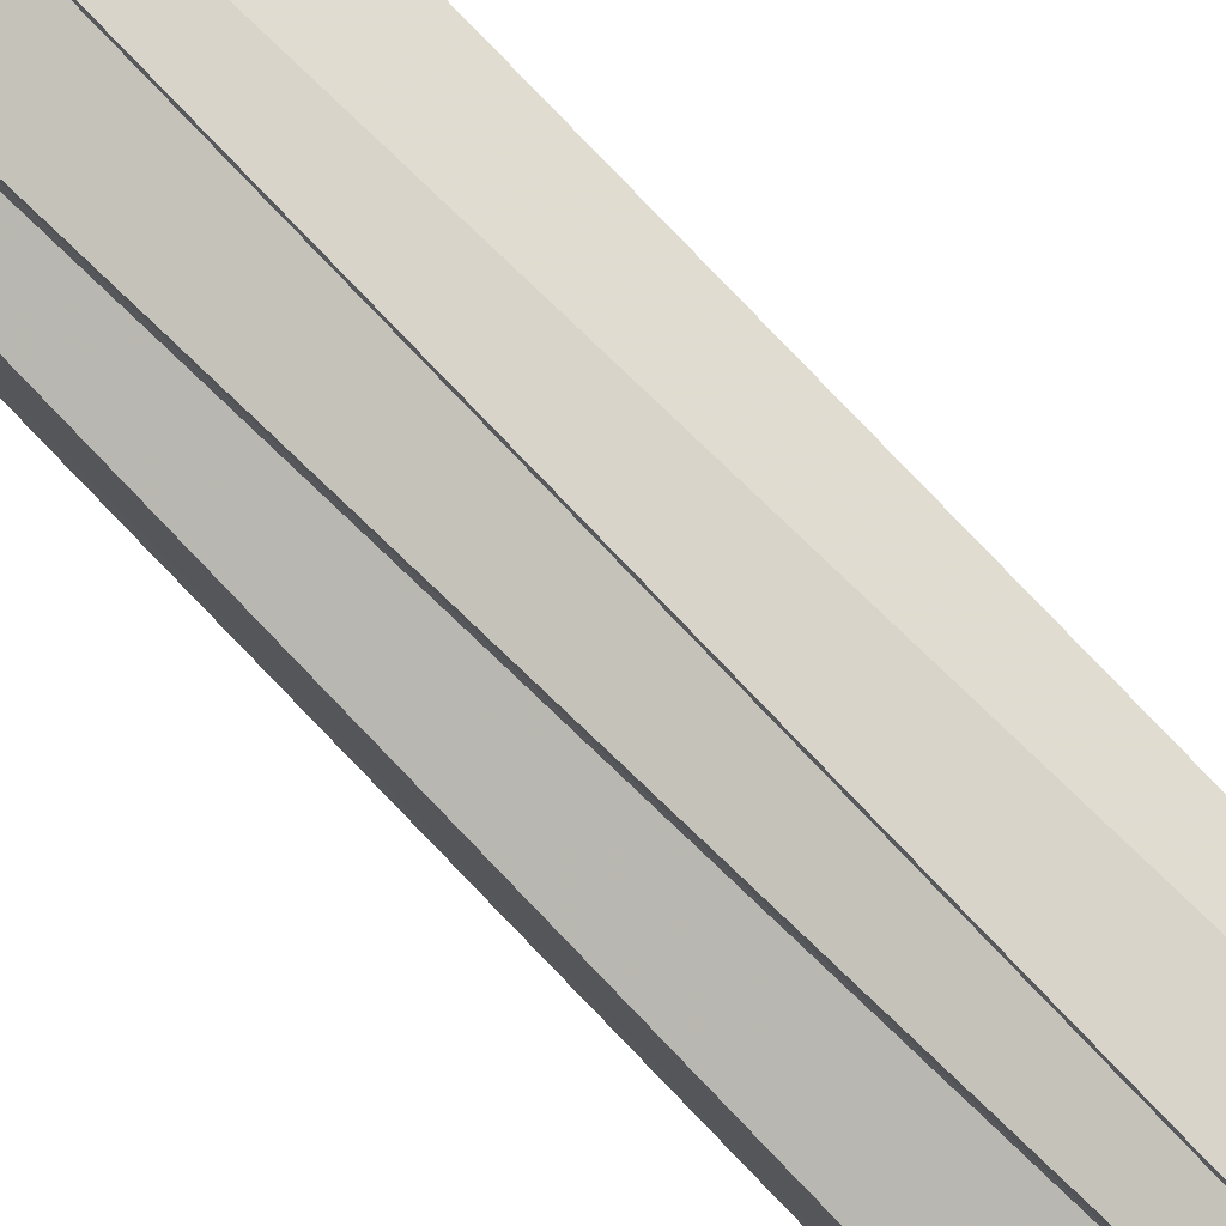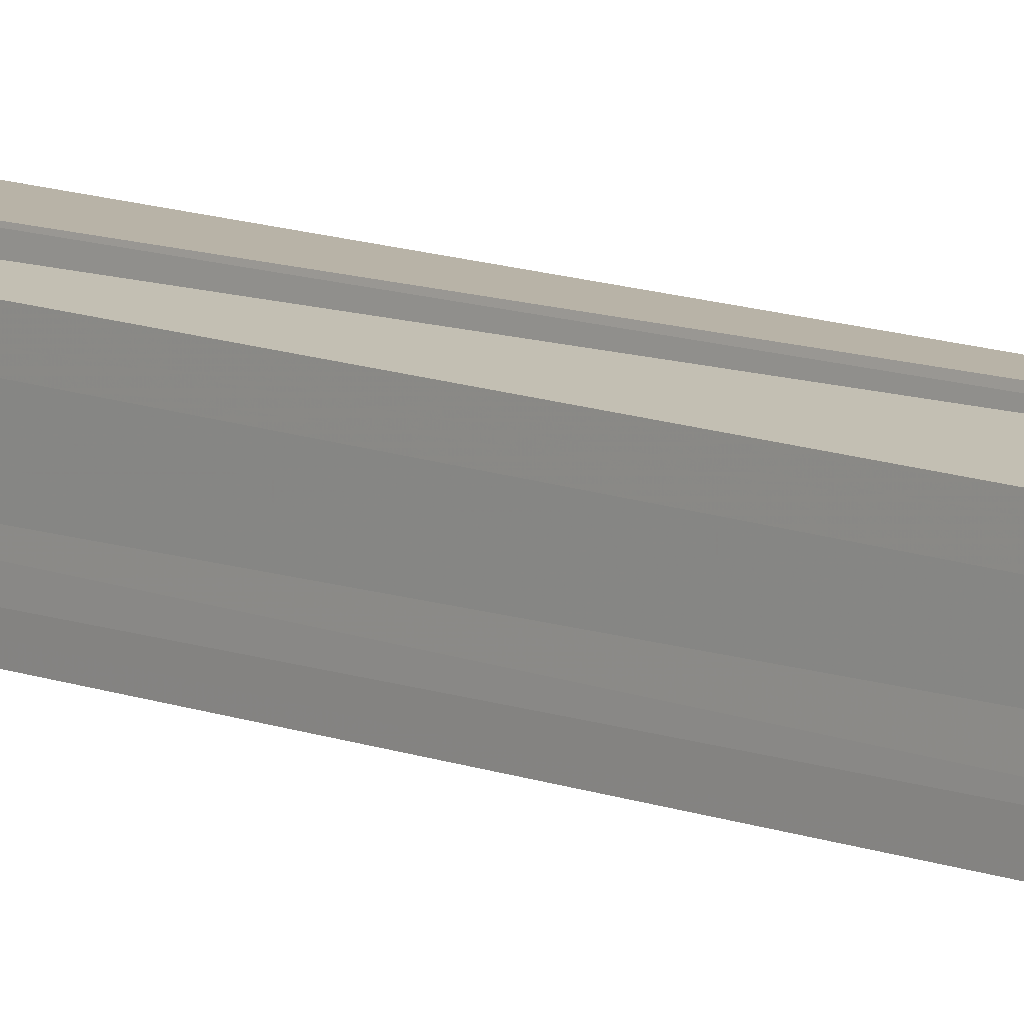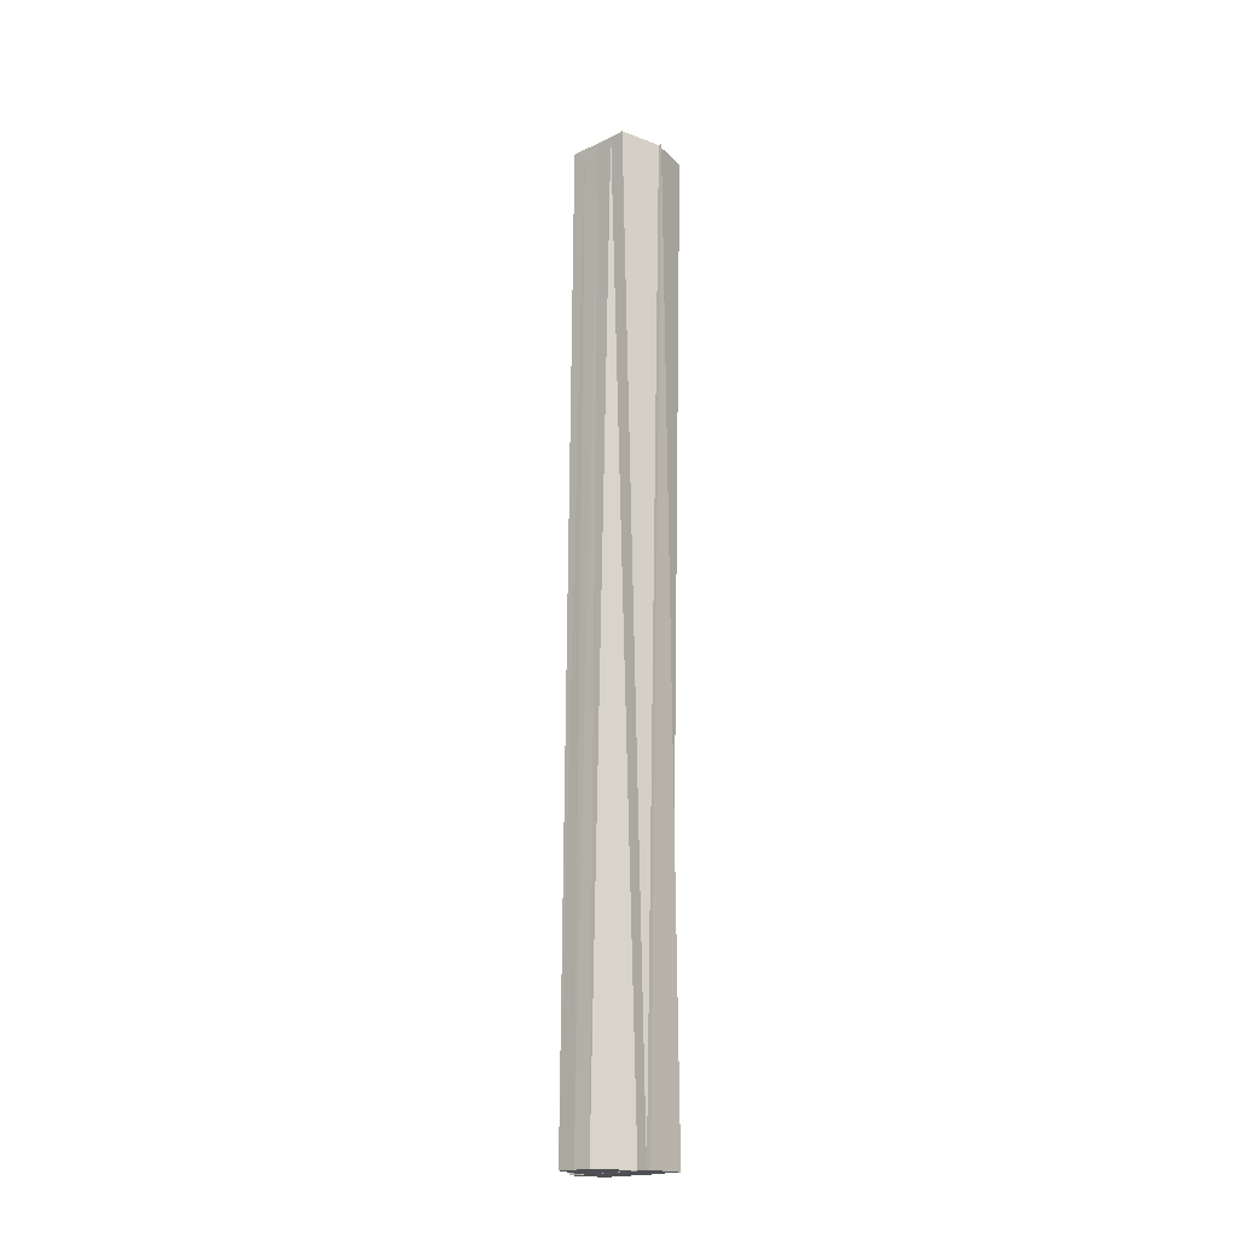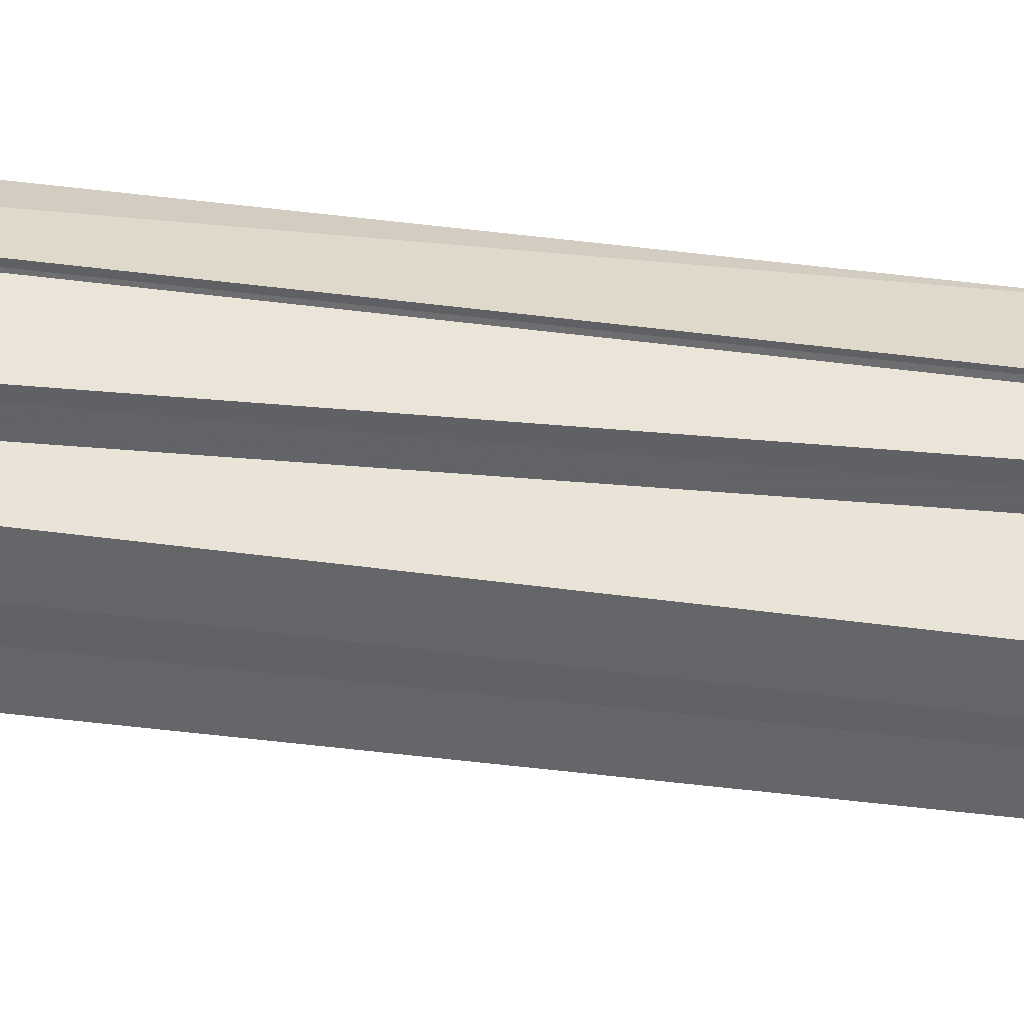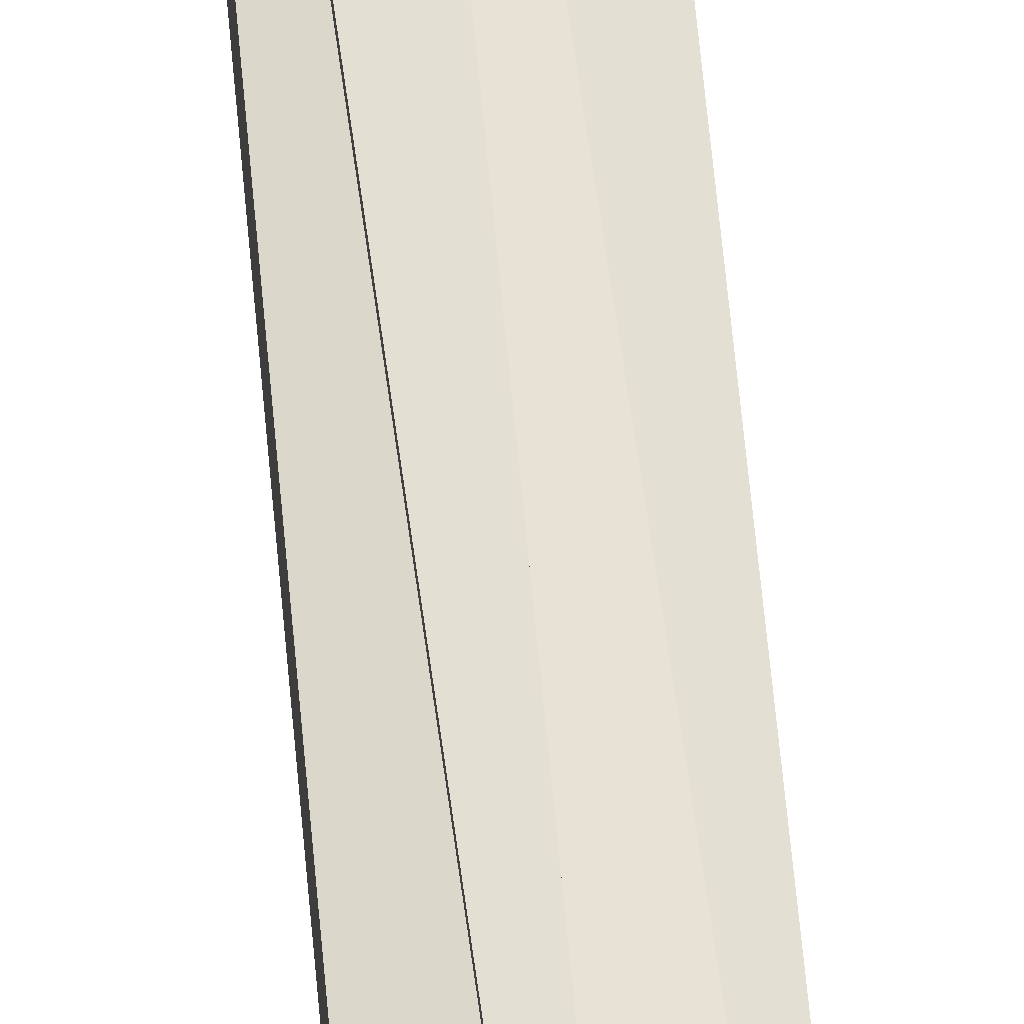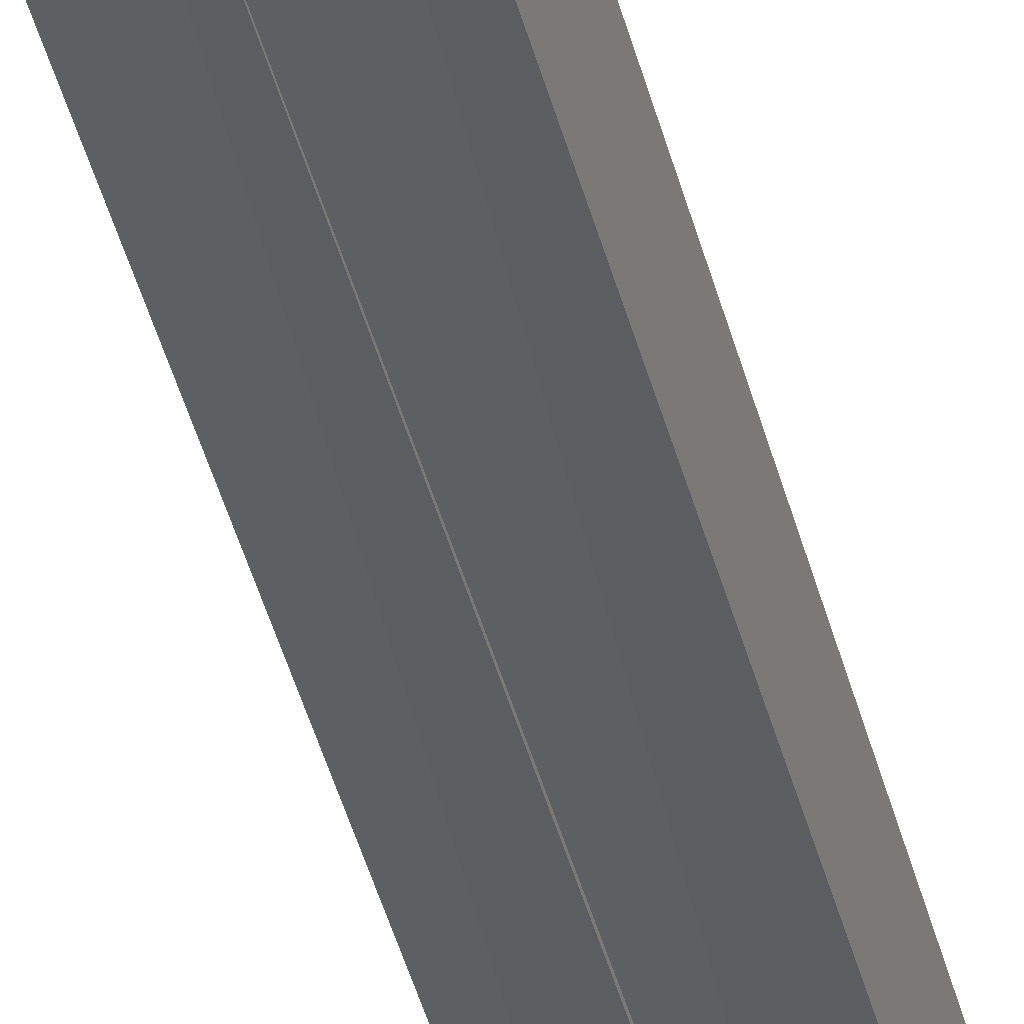
<metadata>
{"format":"obj","ext":"obj","renderer":"f3d","projection":"perspective","resolution":1024,"background":"white","views":[{"elev":79.4,"azim":-46.1,"up":"+Z"},{"elev":9.2,"azim":134.4,"up":"+Z"},{"elev":-18.8,"azim":-47.6,"up":"+Y"},{"elev":37.0,"azim":-80.8,"up":"+Z"},{"elev":62.5,"azim":172.3,"up":"+Z"},{"elev":-40.2,"azim":11.2,"up":"+Z"}]}
</metadata>
<code>
o 28839
v 2218 1871 8.582
v 2218 1871 8.578
v 2218 1871 8.578
v 2218 1871 8.574
v 2218 1871 8.574
v 2218 1871 8.586
v 2218 1871 8.582
v 2218 1871 8.572
v 2218 1871 8.57
v 2218 1871 8.589
v 2218 1871 8.585
v 2218 1871 8.592
v 2218 1871 8.588
v 2218 1871 8.588
v 2218 1871 8.588
v 2218 1871 8.589
v 2218 1871 8.585
v 2218 1871 8.586
v 2218 1871 8.582
v 2218 1871 8.582
v 2218 1871 8.578
v 2218 1871 8.578
v 2218 1871 8.574
v 2218 1871 8.574
v 2218 1871 8.57
v 2218 1871 8.572
v 2218 1871 8.568
v 2218 1871 8.574
v 2218 1871 8.57
v 2218 1871 8.578
v 2218 1871 8.574
v 2218 1871 8.582
v 2218 1871 8.578
v 2218 1871 8.586
v 2218 1871 8.582
v 2218 1871 8.572
v 2218 1871 8.568
v 2218 1871 8.567
v 2218 1871 8.571
v 2218 1871 8.589
v 2218 1871 8.585
v 2218 1871 8.592
v 2218 1871 8.585
v 2218 1871 8.588
v 2218 1871 8.592
v 2218 1871 8.588
v 2218 1871 8.592
v 2218 1871 8.588
v 2218 1871 8.592
v 2218 1871 8.592
v 2218 1871 8.582
v 2218 1871 8.592
v 2218 1871 8.589
v 2218 1871 8.586
v 2218 1871 8.582
v 2218 1871 8.578
v 2218 1871 8.574
v 2218 1871 8.572
v 2218 1871 8.571
v 2218 1871 8.589
v 2218 1871 8.586
v 2218 1871 8.582
v 2218 1871 8.578
v 2218 1871 8.574
v 2218 1871 8.571
v 2218 1871 8.568
v 2218 1871 8.568
v 2218 1871 8.567
v 2218 1871 8.578
v 2218 1871 8.57
v 2218 1871 8.57
v 2218 1871 8.574
v 2218 1871 8.574
v 2218 1871 8.578
v 2218 1871 8.578
v 2218 1871 8.582
v 2218 1871 8.582
v 2218 1871 8.585
v 2218 1871 8.588
v 2218 1871 8.585
v 2218 1871 8.588
v 2218 1871 8.574
v 2218 1871 8.578
v 2218 1871 8.57
v 2218 1871 8.582
v 2218 1871 8.574
v 2218 1871 8.586
v 2218 1871 8.578
v 2218 1871 8.589
v 2218 1871 8.582
f 1 2 3
f 2 4 5
f 6 1 7
f 4 8 9
f 10 6 11
f 12 10 13
f 14 12 15
f 15 16 17
f 17 18 19
f 19 20 21
f 21 22 23
f 23 24 25
f 25 26 27
f 27 28 29
f 29 30 31
f 31 32 33
f 33 34 35
f 36 28 37
f 38 36 27
f 39 36 38
f 35 40 41
f 40 42 43
f 41 42 44
f 42 45 46
f 44 47 48
f 49 50 48
f 51 52 47
f 51 53 52
f 51 54 53
f 51 55 54
f 51 56 55
f 51 57 56
f 51 58 57
f 51 59 58
f 51 60 61
f 51 61 62
f 51 62 63
f 51 63 64
f 8 65 66
f 67 65 68
f 69 66 70
f 69 71 66
f 69 70 72
f 69 73 71
f 69 72 74
f 69 75 73
f 69 74 76
f 69 77 75
f 69 76 78
f 69 78 79
f 69 80 77
f 69 81 80
f 82 83 84
f 83 85 86
f 85 87 88
f 87 89 90

</code>
